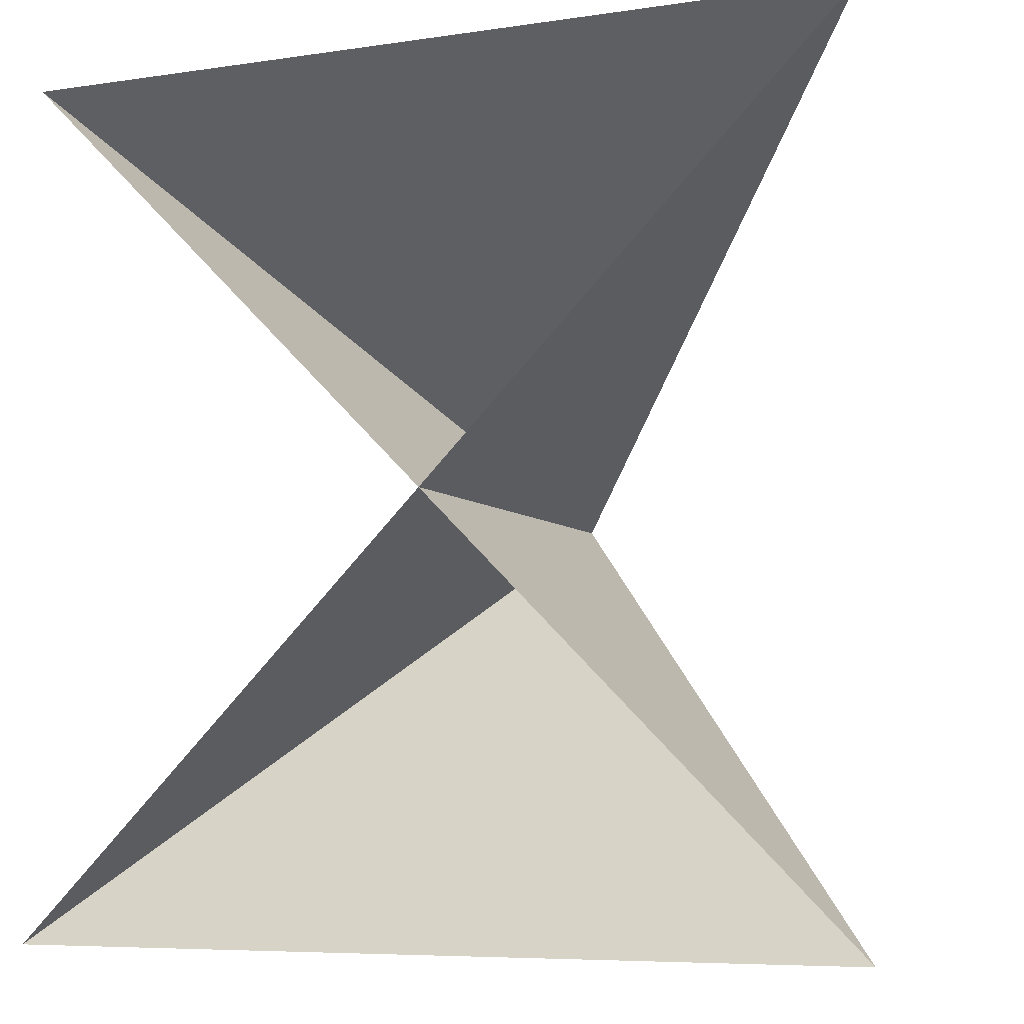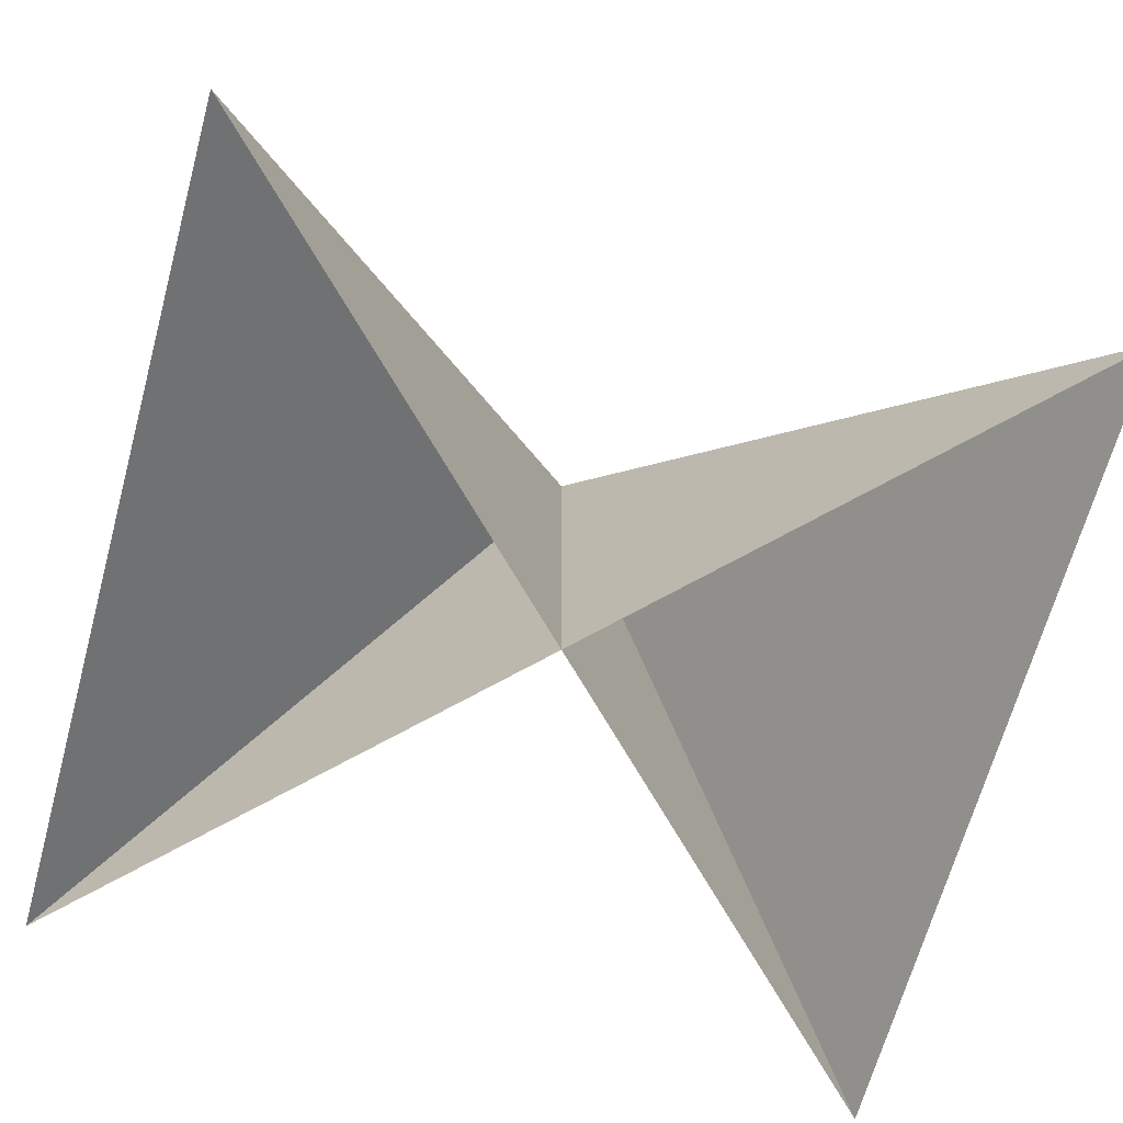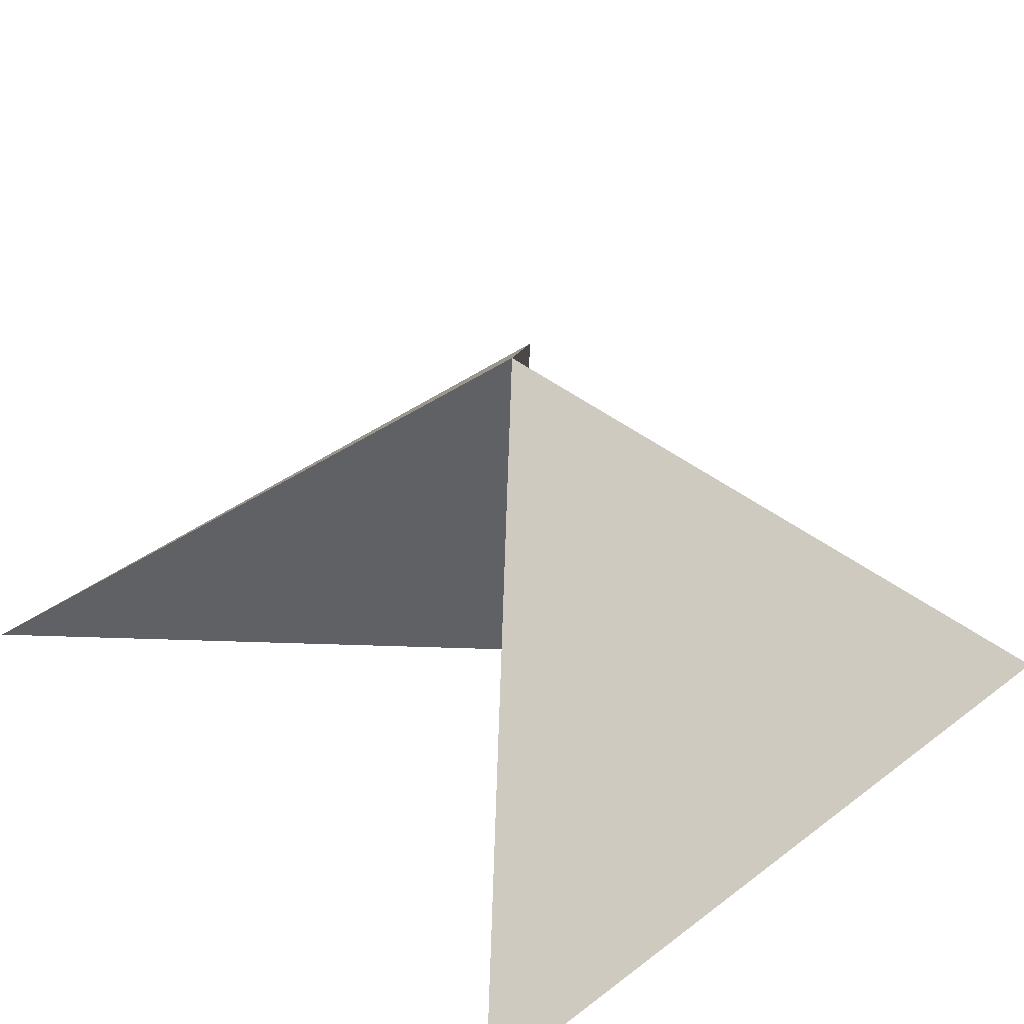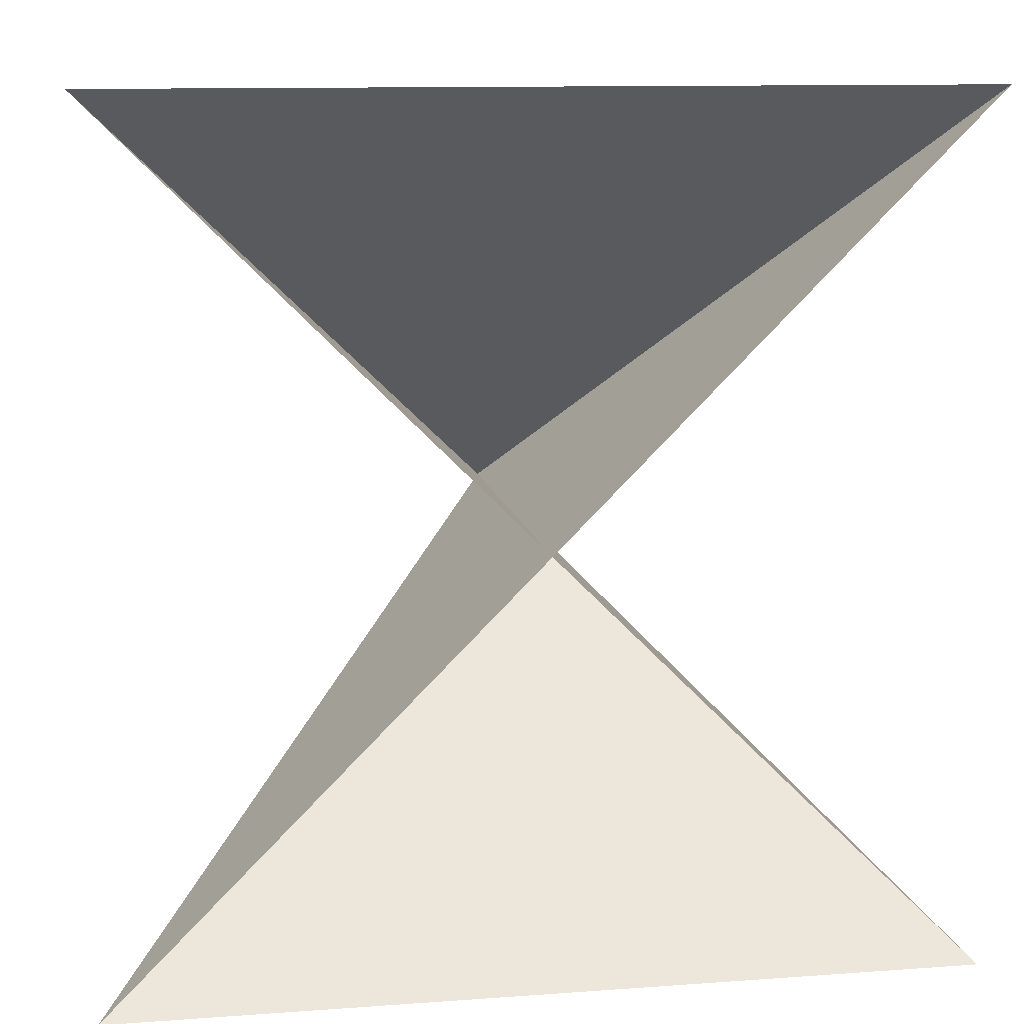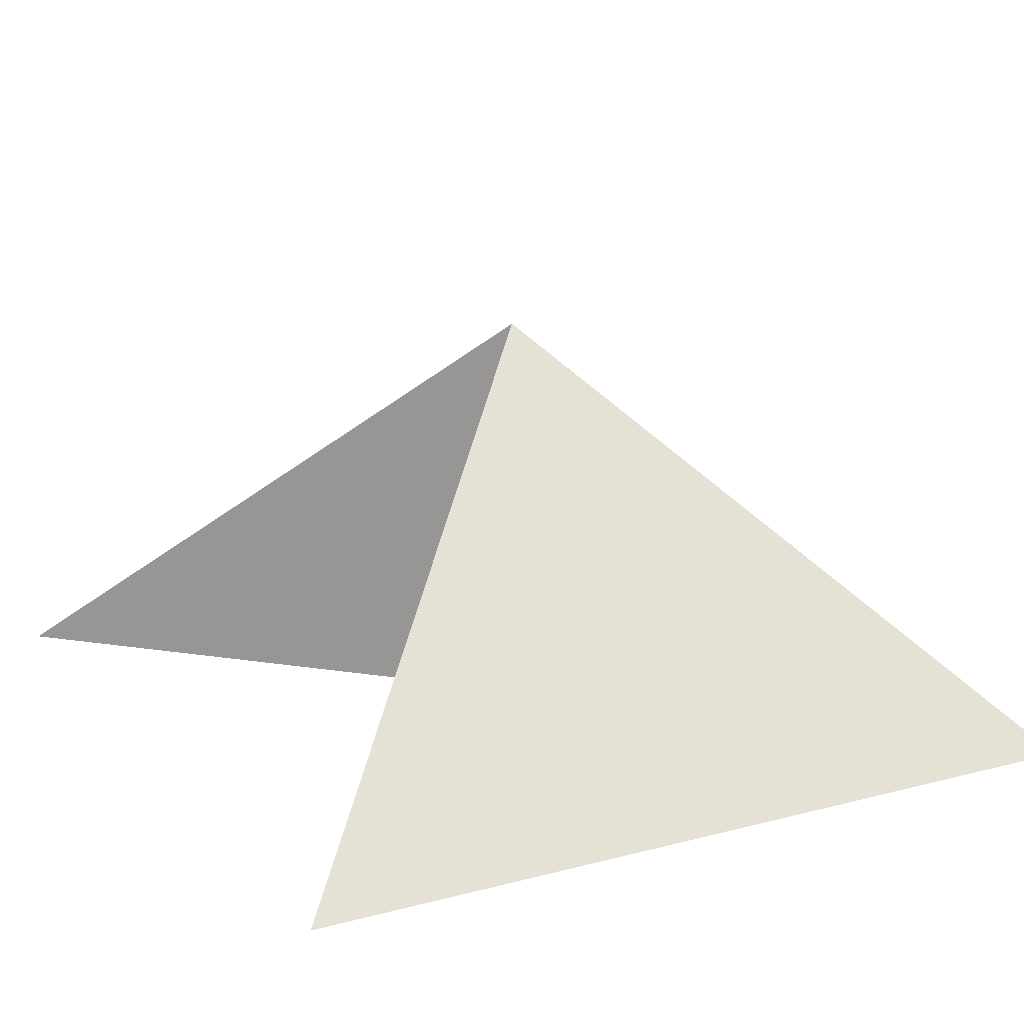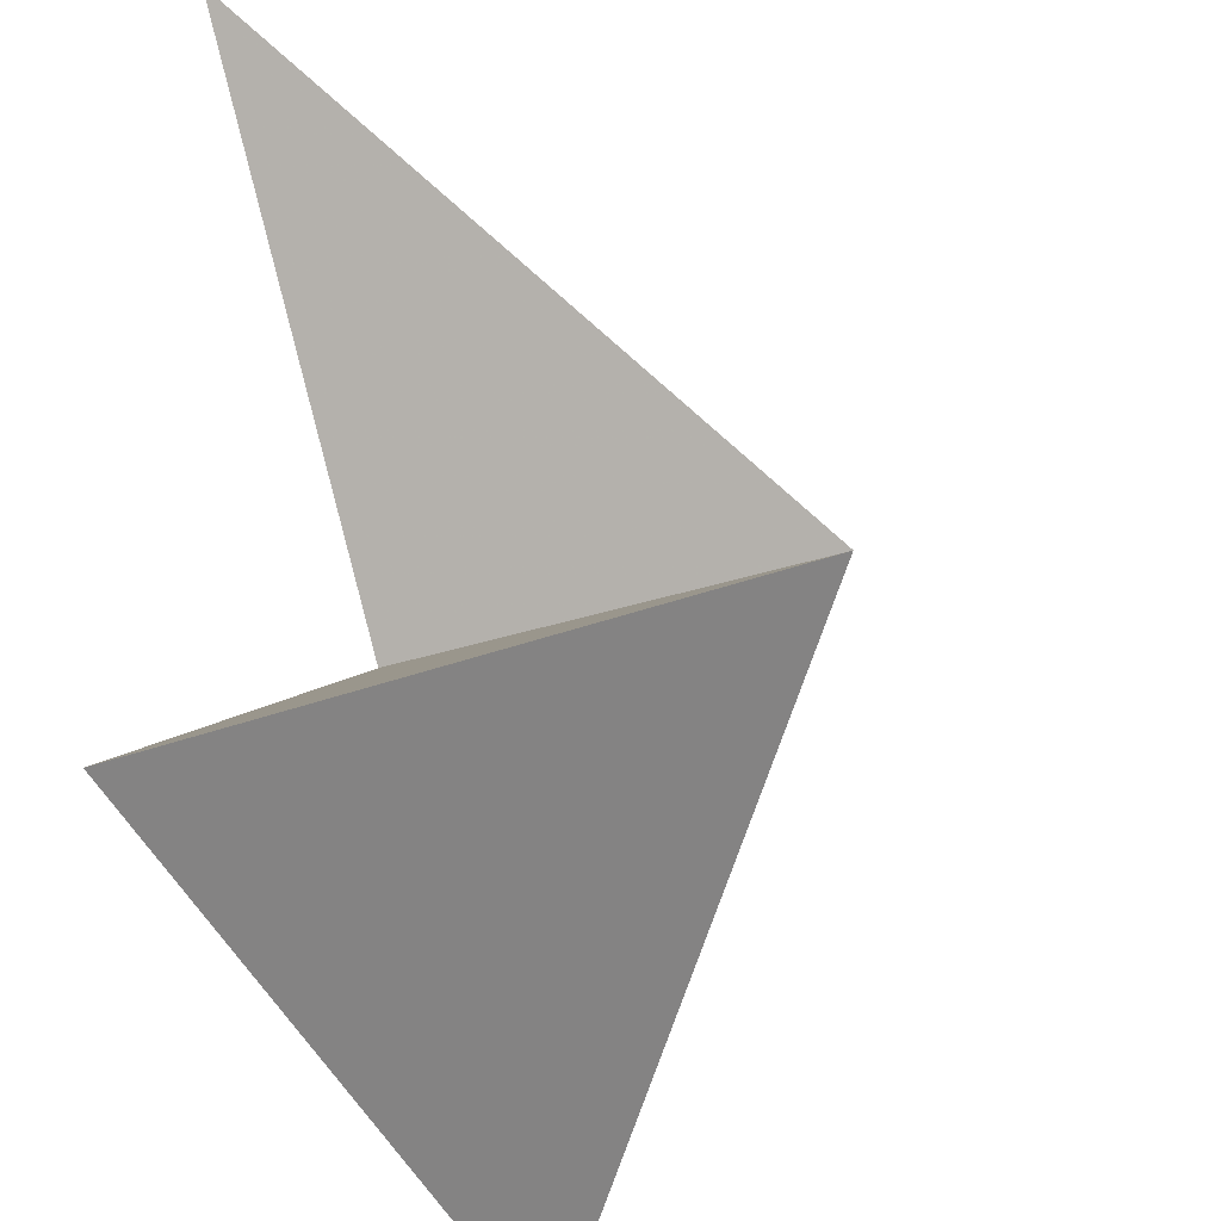
<metadata>
{"format":"obj","ext":"obj","renderer":"f3d","projection":"perspective","resolution":1024,"background":"white","views":[{"elev":-6.8,"azim":23.9,"up":"+Z"},{"elev":-67.3,"azim":74.6,"up":"+Y"},{"elev":40.8,"azim":-42.6,"up":"+Y"},{"elev":11.4,"azim":-10.1,"up":"+Z"},{"elev":17.1,"azim":-27.7,"up":"+Y"},{"elev":-41.5,"azim":110.5,"up":"+Z"}]}
</metadata>
<code>
v	 0	 0	 0
v	-1	-1	 1
v	 1	-1	-1
v	-1	-1	-1
v	 1	-1	 1
f 1 5 4
f 1 4 3
f 1 3 2
f 1 2 5

</code>
